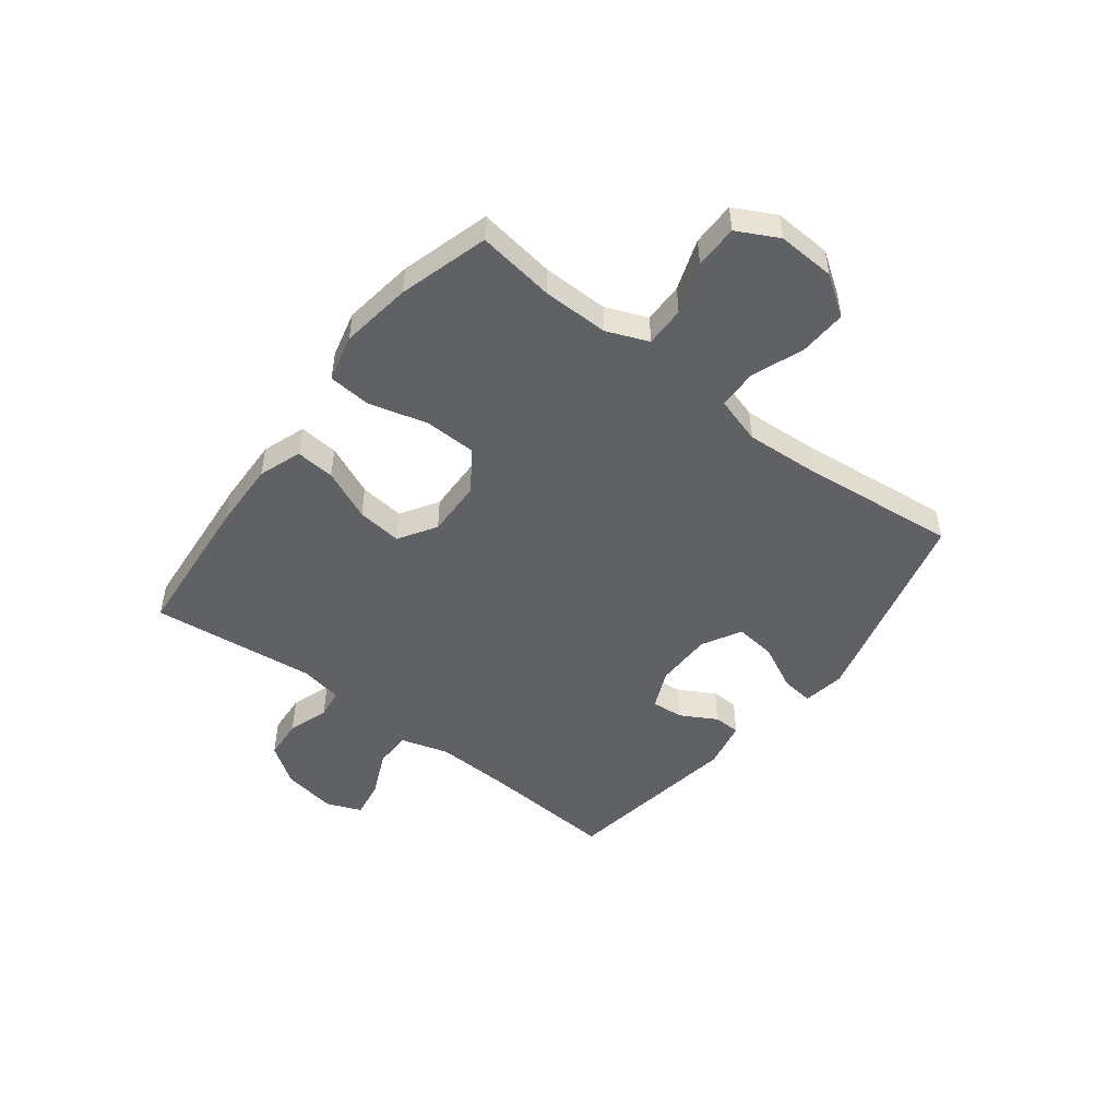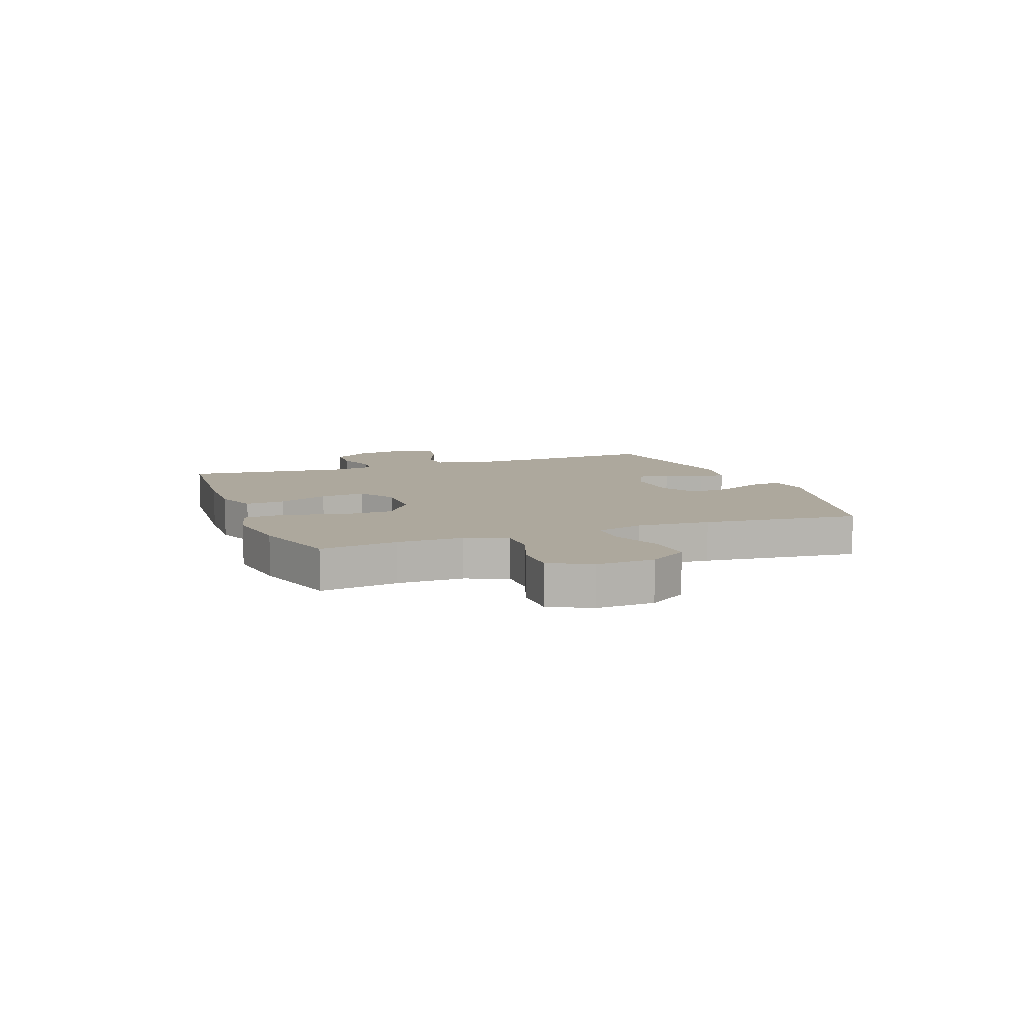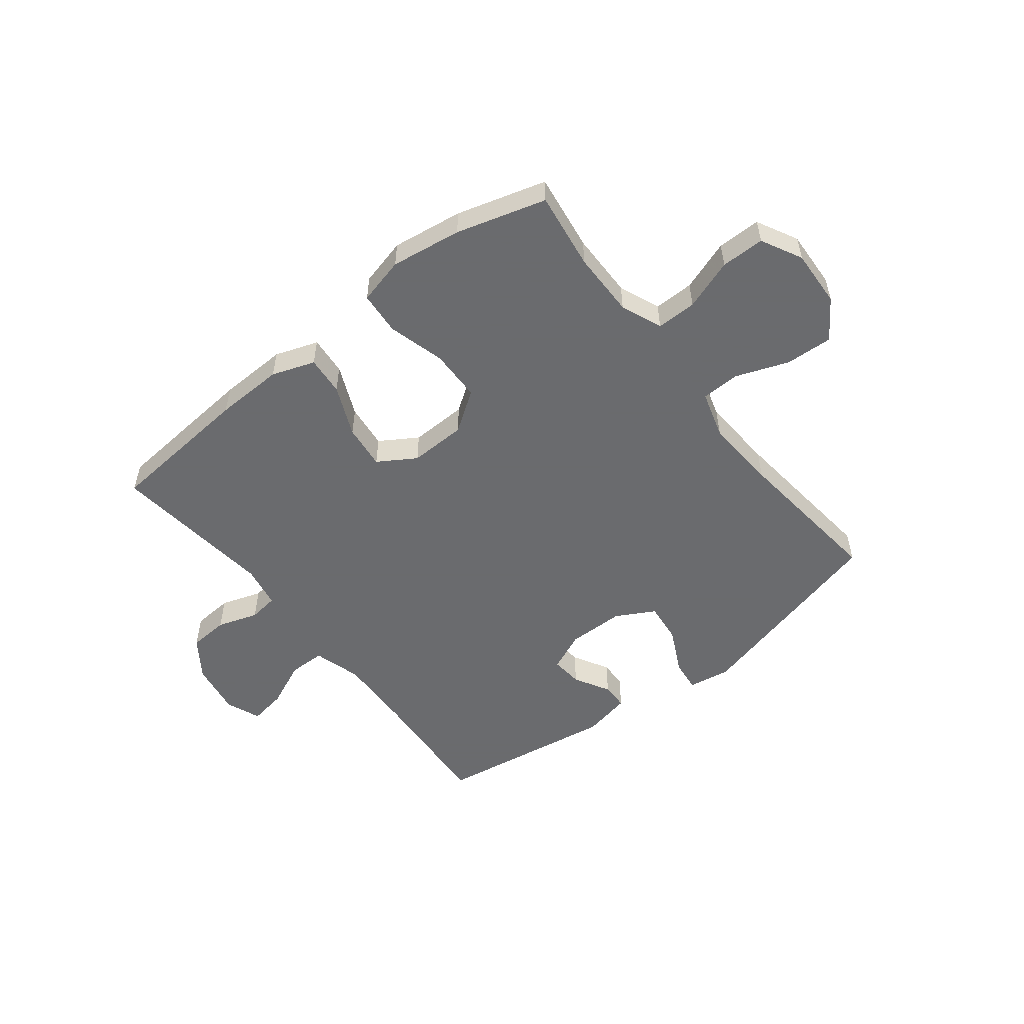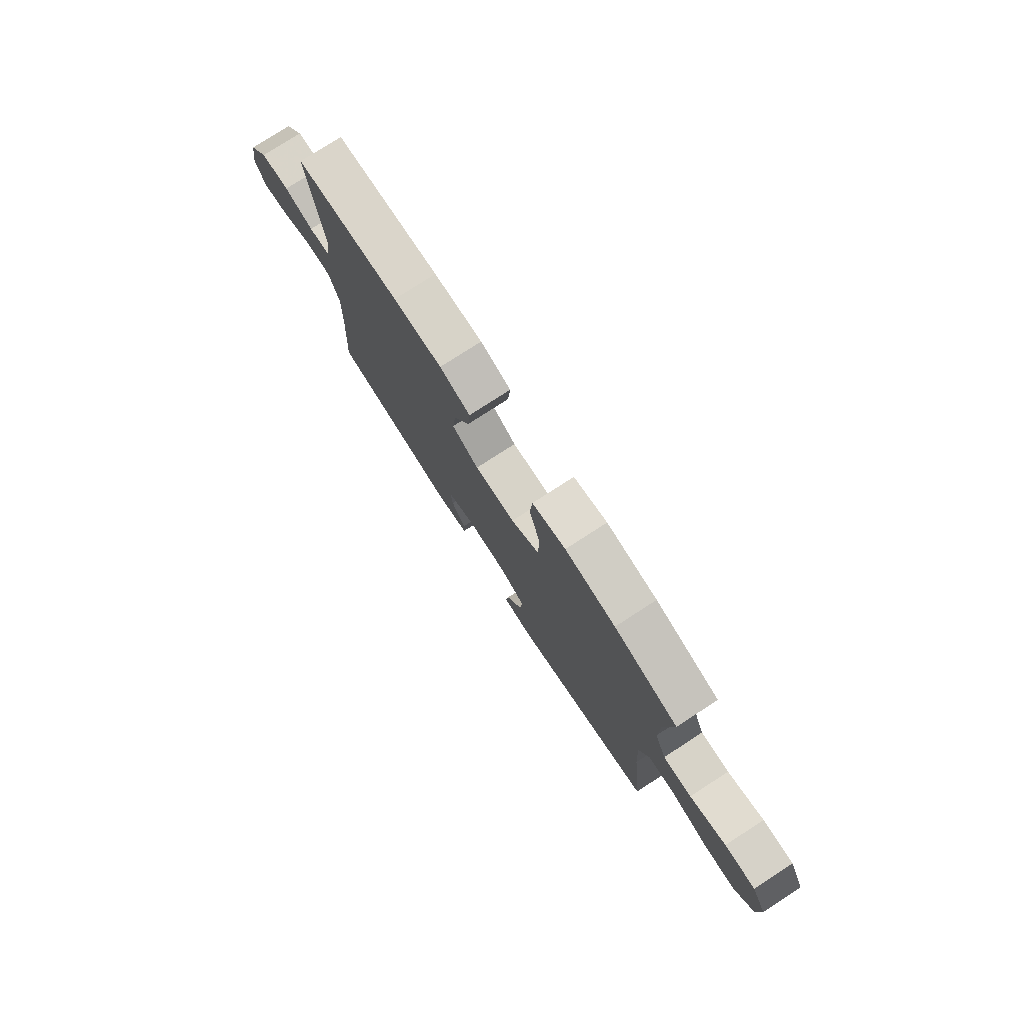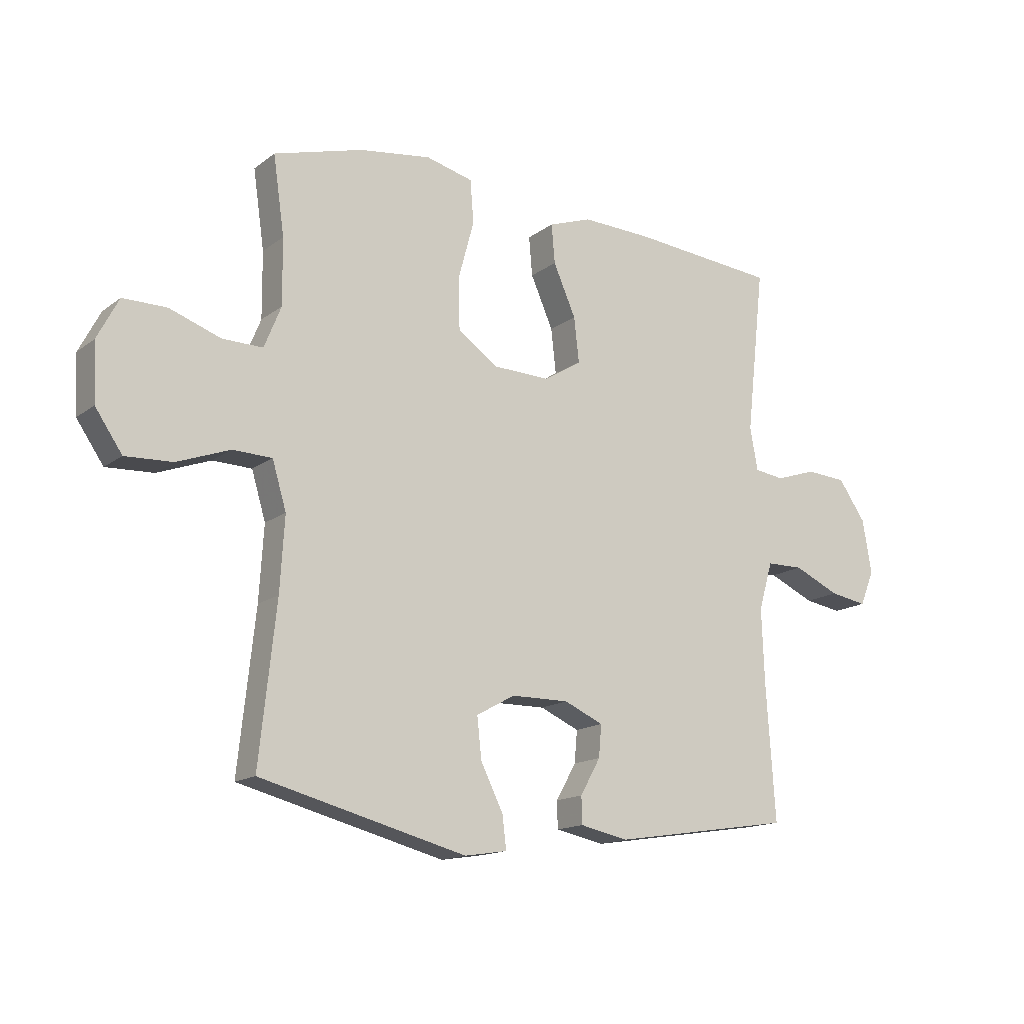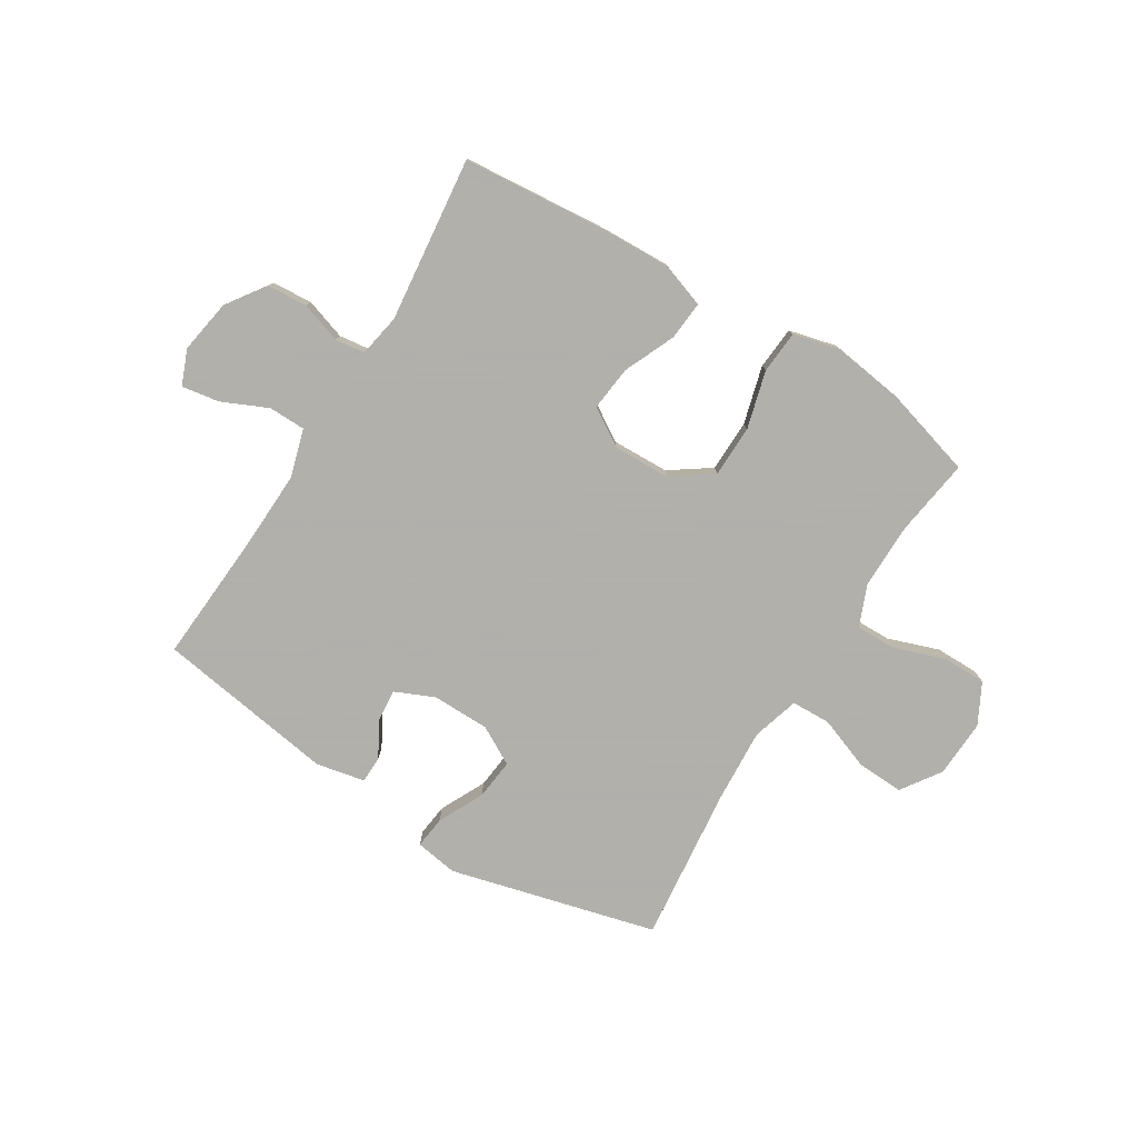
<metadata>
{"format":"obj","ext":"obj","renderer":"f3d","projection":"perspective","resolution":1024,"background":"white","views":[{"elev":-49.2,"azim":52.4,"up":"+Y"},{"elev":8.7,"azim":69.5,"up":"+Y"},{"elev":-53.3,"azim":38.1,"up":"+Y"},{"elev":77.7,"azim":57.1,"up":"+Z"},{"elev":-15.1,"azim":146.7,"up":"+Z"},{"elev":-78.4,"azim":-31.7,"up":"+Y"}]}
</metadata>
<code>
v -0.5 0.07 0.5
v -0.237 0.07 0.523
v -0.114 0.07 0.527
v -0.037 0.07 0.5
v -0.043 0.07 0.43
v -0.083 0.07 0.339
v -0.092 0.07 0.259
v -0.025 0.07 0.217
v 0.077 0.07 0.22
v 0.149 0.07 0.27
v 0.151 0.07 0.363
v 0.123 0.07 0.466
v 0.129 0.07 0.543
v 0.213 0.07 0.564
v 0.34 0.07 0.546
v 0.5 0.07 0.5
v 0.48 0.07 0.361
v 0.479 0.07 0.244
v 0.509 0.07 0.17
v 0.581 0.07 0.171
v 0.672 0.07 0.203
v 0.75 0.07 0.203
v 0.788 0.07 0.13
v 0.783 0.07 0.027
v 0.735 0.07 -0.043
v 0.651 0.07 -0.039
v 0.557 0.07 -0.004
v 0.487 0.07 -0.006
v 0.462 0.07 -0.09
v 0.47 0.07 -0.221
v 0.5 0.07 -0.5
v 0.132 0.07 -0.595
v 0.056 0.07 -0.583
v 0.063 0.07 -0.525
v 0.103 0.07 -0.444
v 0.111 0.07 -0.371
v 0.042 0.07 -0.333
v -0.061 0.07 -0.332
v -0.131 0.07 -0.363
v -0.126 0.07 -0.42
v -0.09 0.07 -0.484
v -0.091 0.07 -0.532
v -0.178 0.07 -0.55
v -0.5 0.07 -0.5
v -0.484 0.07 -0.261
v -0.479 0.07 -0.126
v -0.504 0.07 -0.04
v -0.57 0.07 -0.039
v -0.652 0.07 -0.076
v -0.719 0.07 -0.087
v -0.744 0.07 -0.025
v -0.728 0.07 0.071
v -0.679 0.07 0.141
v -0.607 0.07 0.146
v -0.534 0.07 0.122
v -0.481 0.07 0.129
v -0.467 0.07 0.205
v -0.5 0 0.5
v -0.237 0 0.523
v -0.114 0 0.527
v -0.037 0 0.5
v -0.043 0 0.43
v -0.083 0 0.339
v -0.092 0 0.259
v -0.025 0 0.217
v 0.077 0 0.22
v 0.149 0 0.27
v 0.151 0 0.363
v 0.123 0 0.466
v 0.129 0 0.543
v 0.213 0 0.564
v 0.34 0 0.546
v 0.5 0 0.5
v 0.48 0 0.361
v 0.479 0 0.244
v 0.509 0 0.17
v 0.581 0 0.171
v 0.672 0 0.203
v 0.75 0 0.203
v 0.788 0 0.13
v 0.783 0 0.027
v 0.735 0 -0.043
v 0.651 0 -0.039
v 0.557 0 -0.004
v 0.487 0 -0.006
v 0.462 0 -0.09
v 0.47 0 -0.221
v 0.5 0 -0.5
v 0.132 0 -0.595
v 0.056 0 -0.583
v 0.063 0 -0.525
v 0.103 0 -0.444
v 0.111 0 -0.371
v 0.042 0 -0.333
v -0.061 0 -0.332
v -0.131 0 -0.363
v -0.126 0 -0.42
v -0.09 0 -0.484
v -0.091 0 -0.532
v -0.178 0 -0.55
v -0.5 0 -0.5
v -0.484 0 -0.261
v -0.479 0 -0.126
v -0.504 0 -0.04
v -0.57 0 -0.039
v -0.652 0 -0.076
v -0.719 0 -0.087
v -0.744 0 -0.025
v -0.728 0 0.071
v -0.679 0 0.141
v -0.607 0 0.146
v -0.534 0 0.122
v -0.481 0 0.129
v -0.467 0 0.205
f 53 54 55
f 52 53 55
f 51 52 55
f 50 51 55
f 49 50 55
f 48 49 55
f 47 48 55 56
f 46 47 56 57
f 43 44 45
f 42 43 45
f 41 42 45
f 40 41 45
f 39 40 45 46
f 38 39 46 57
f 33 34 35
f 32 33 35
f 31 32 35
f 30 31 35
f 29 30 35 36
f 28 29 36 37
f 25 26 27
f 24 25 27
f 23 24 27
f 22 23 27
f 21 22 27
f 20 21 27
f 19 20 27 28
f 28 37 38
f 19 28 38
f 18 19 38
f 15 16 17
f 14 15 17
f 13 14 17
f 12 13 17
f 11 12 17
f 10 11 17 18
f 4 5 6
f 3 4 6
f 2 3 6
f 1 2 6
f 57 1 6
f 57 6 7
f 38 57 7 8
f 9 10 18 38
f 8 9 38
f 112 111 110
f 112 110 109
f 112 109 108
f 112 108 107
f 112 107 106
f 112 106 105
f 113 112 105 104
f 114 113 104 103
f 102 101 100
f 102 100 99
f 102 99 98
f 102 98 97
f 103 102 97 96
f 114 103 96 95
f 92 91 90
f 92 90 89
f 92 89 88
f 92 88 87
f 93 92 87 86
f 94 93 86 85
f 84 83 82
f 84 82 81
f 84 81 80
f 84 80 79
f 84 79 78
f 84 78 77
f 85 84 77 76
f 95 94 85
f 95 85 76
f 95 76 75
f 74 73 72
f 74 72 71
f 74 71 70
f 74 70 69
f 74 69 68
f 75 74 68 67
f 63 62 61
f 63 61 60
f 63 60 59
f 63 59 58
f 63 58 114
f 64 63 114
f 65 64 114 95
f 95 75 67 66
f 95 66 65
f 1 58 59 2
f 2 59 60 3
f 3 60 61 4
f 4 61 62 5
f 5 62 63 6
f 6 63 64 7
f 7 64 65 8
f 8 65 66 9
f 9 66 67 10
f 10 67 68 11
f 11 68 69 12
f 12 69 70 13
f 13 70 71 14
f 14 71 72 15
f 15 72 73 16
f 16 73 74 17
f 17 74 75 18
f 18 75 76 19
f 19 76 77 20
f 20 77 78 21
f 21 78 79 22
f 22 79 80 23
f 23 80 81 24
f 24 81 82 25
f 25 82 83 26
f 26 83 84 27
f 27 84 85 28
f 28 85 86 29
f 29 86 87 30
f 30 87 88 31
f 31 88 89 32
f 32 89 90 33
f 33 90 91 34
f 34 91 92 35
f 35 92 93 36
f 36 93 94 37
f 37 94 95 38
f 38 95 96 39
f 39 96 97 40
f 40 97 98 41
f 41 98 99 42
f 42 99 100 43
f 43 100 101 44
f 44 101 102 45
f 45 102 103 46
f 46 103 104 47
f 47 104 105 48
f 48 105 106 49
f 49 106 107 50
f 50 107 108 51
f 51 108 109 52
f 52 109 110 53
f 53 110 111 54
f 54 111 112 55
f 55 112 113 56
f 56 113 114 57
f 57 114 58 1

</code>
